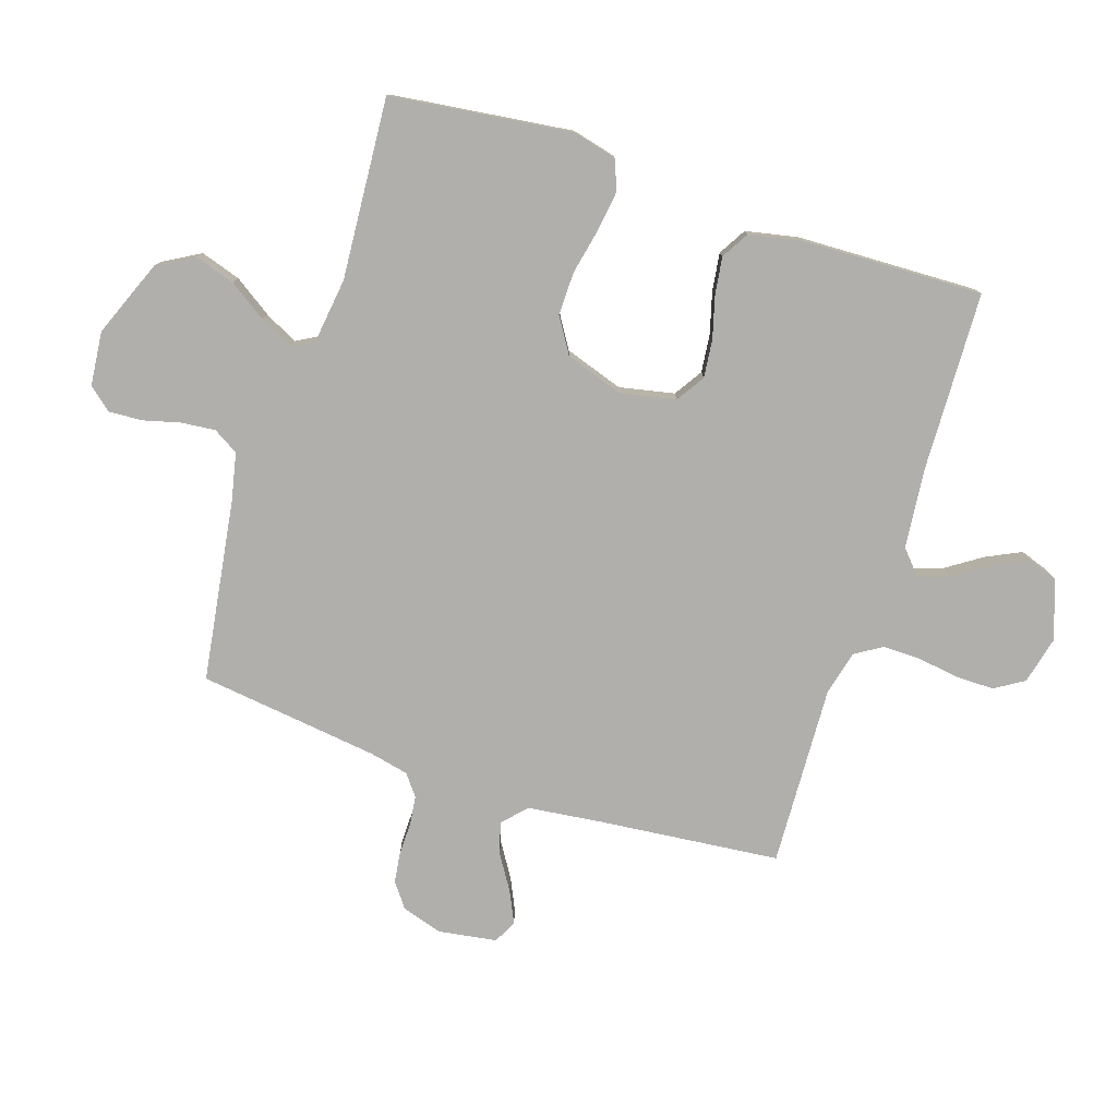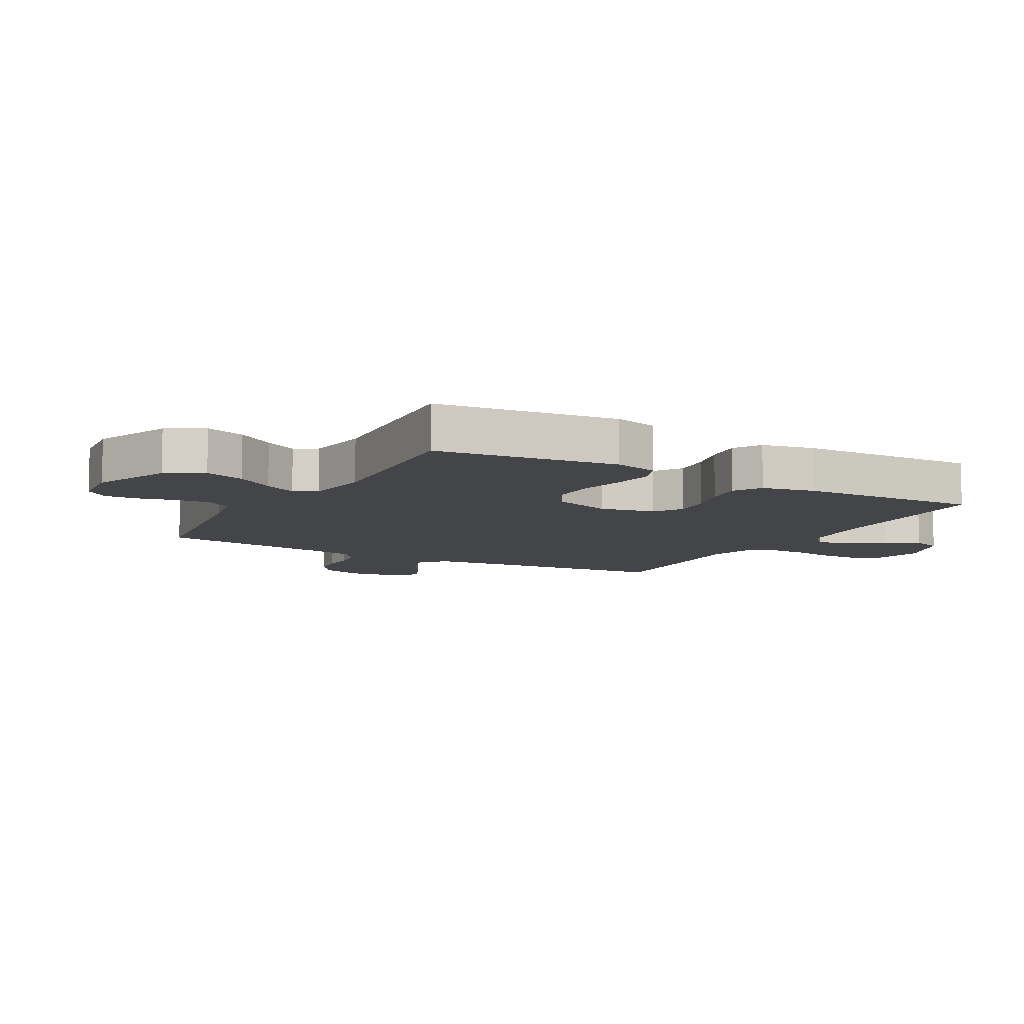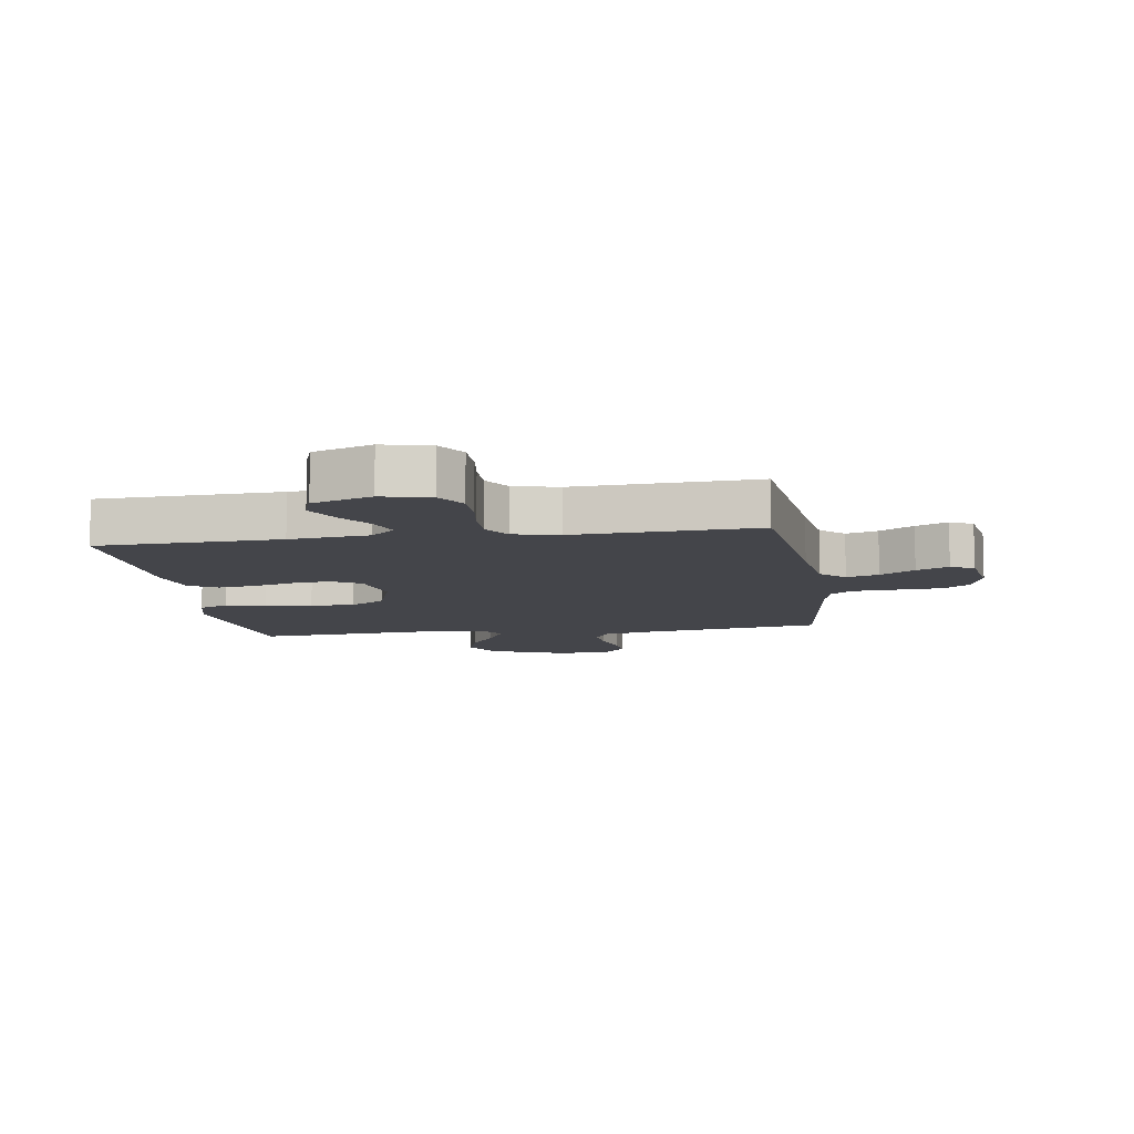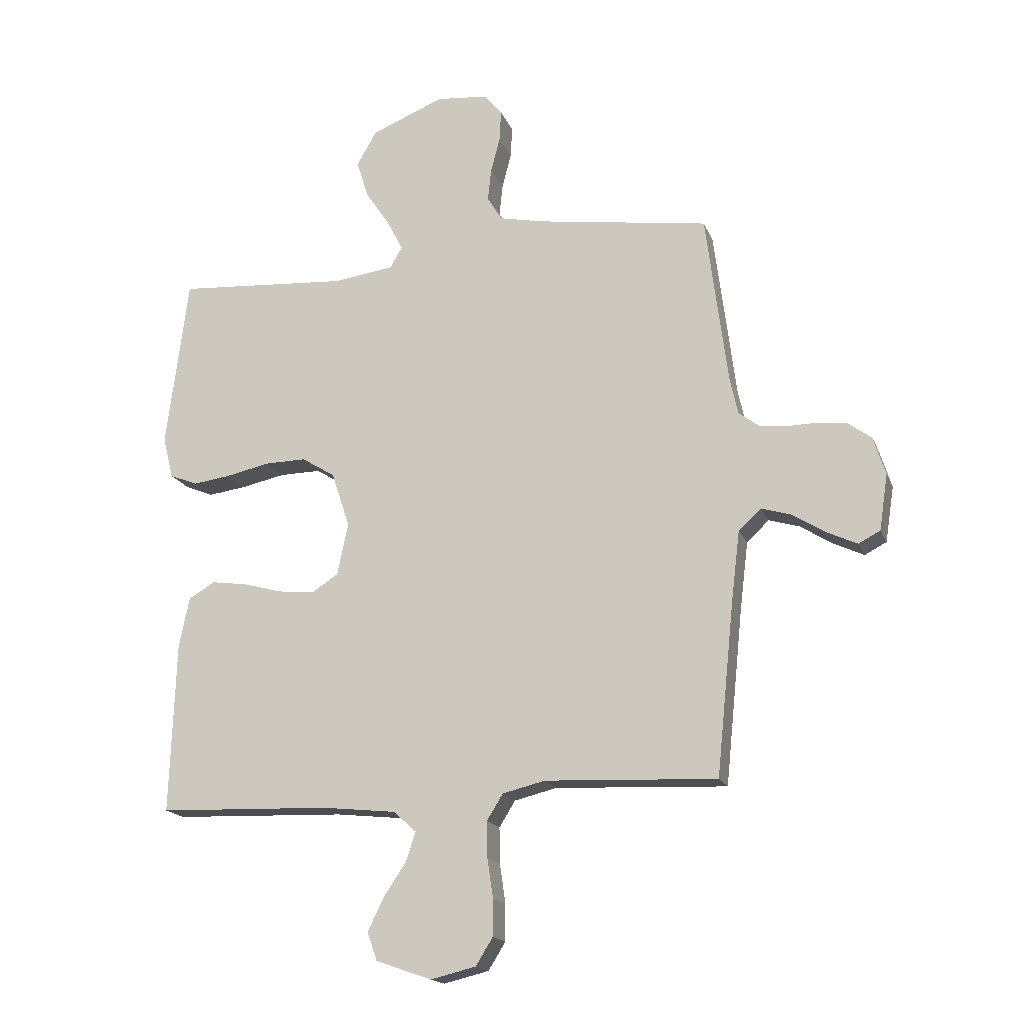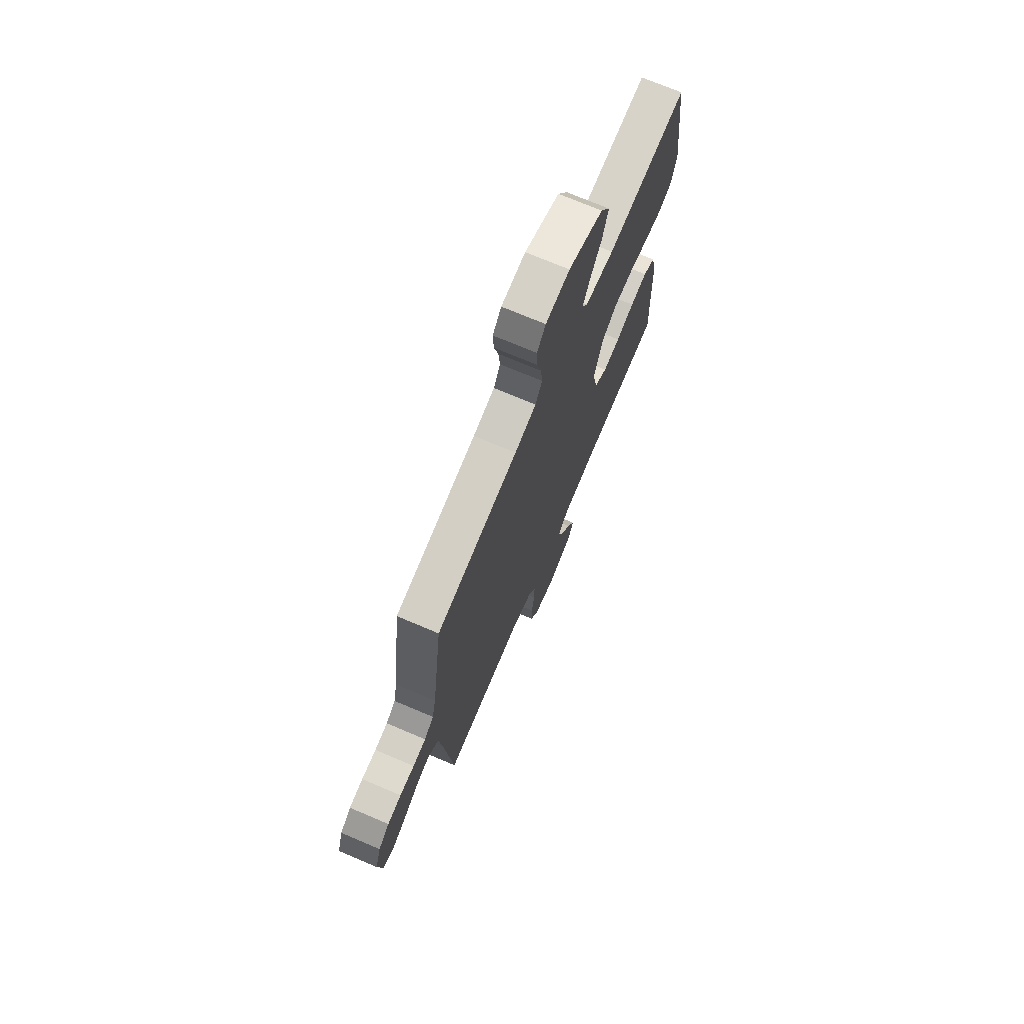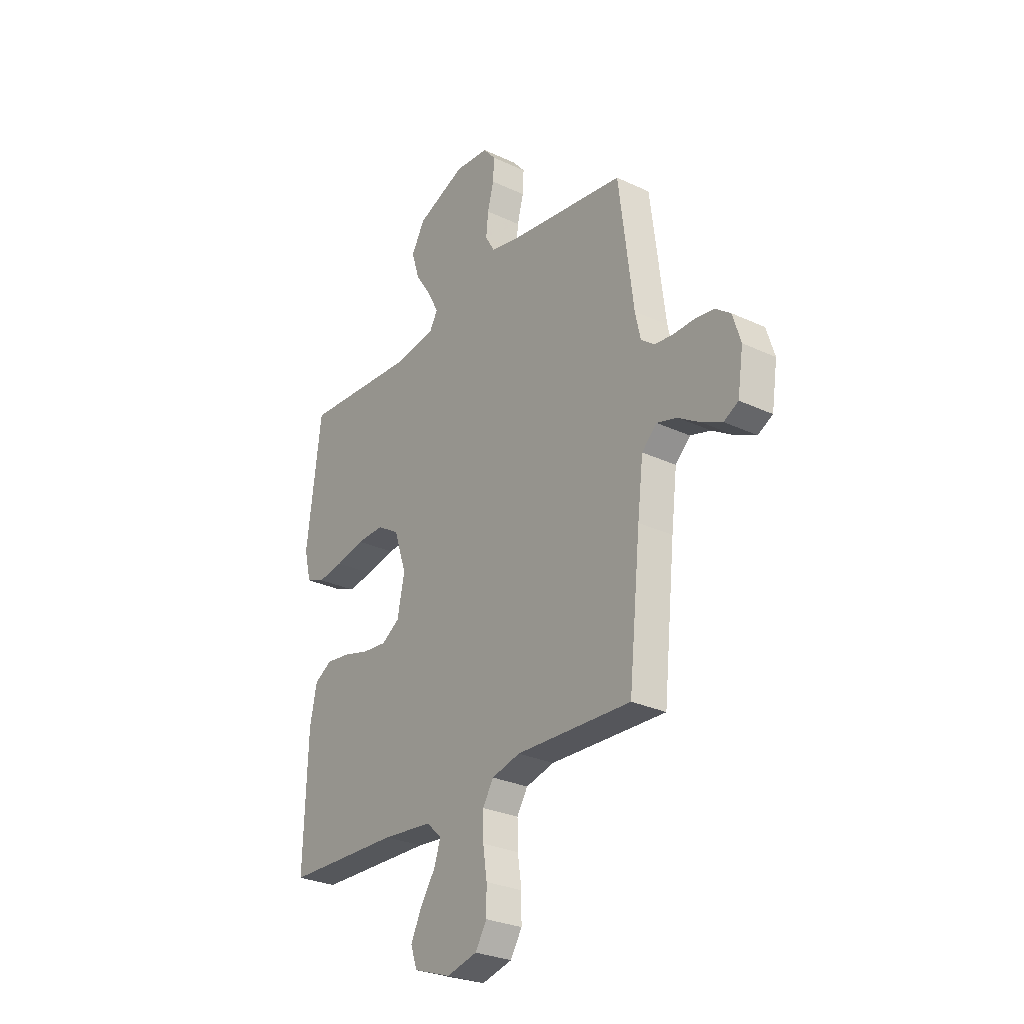
<metadata>
{"format":"obj","ext":"obj","renderer":"f3d","projection":"perspective","resolution":1024,"background":"white","views":[{"elev":-78.1,"azim":71.8,"up":"+Y"},{"elev":-9.0,"azim":60.5,"up":"+Y"},{"elev":-9.3,"azim":-171.3,"up":"+Y"},{"elev":-17.4,"azim":-162.7,"up":"+Z"},{"elev":72.2,"azim":-67.0,"up":"+Z"},{"elev":-28.3,"azim":-125.3,"up":"+Z"}]}
</metadata>
<code>
v -0.5 0.07 -0.5
v -0.531 0.07 -0.2
v -0.546 0.07 -0.077
v -0.585 0.07 -0.04
v -0.638 0.07 -0.056
v -0.695 0.07 -0.092
v -0.748 0.07 -0.117
v -0.786 0.07 -0.097
v -0.801 0.07 0
v -0.78 0.07 0.067
v -0.74 0.07 0.097
v -0.689 0.07 0.104
v -0.635 0.07 0.103
v -0.587 0.07 0.109
v -0.552 0.07 0.136
v -0.538 0.07 0.2
v -0.5 0.07 0.5
v -0.2 0.07 0.545
v -0.121 0.07 0.562
v -0.096 0.07 0.604
v -0.102 0.07 0.661
v -0.118 0.07 0.722
v -0.121 0.07 0.777
v -0.089 0.07 0.815
v 0 0.07 0.824
v 0.128 0.07 0.773
v 0.163 0.07 0.712
v 0.142 0.07 0.646
v 0.1 0.07 0.583
v 0.072 0.07 0.529
v 0.093 0.07 0.492
v 0.2 0.07 0.478
v 0.5 0.07 0.5
v 0.538 0.07 0.2
v 0.52 0.07 0.127
v 0.471 0.07 0.107
v 0.404 0.07 0.116
v 0.328 0.07 0.132
v 0.256 0.07 0.133
v 0.198 0.07 0.097
v 0.166 0.07 0
v 0.185 0.07 -0.091
v 0.232 0.07 -0.121
v 0.295 0.07 -0.114
v 0.363 0.07 -0.095
v 0.426 0.07 -0.086
v 0.472 0.07 -0.113
v 0.49 0.07 -0.2
v 0.5 0.07 -0.5
v 0.2 0.07 -0.511
v 0.07 0.07 -0.525
v 0.03 0.07 -0.561
v 0.047 0.07 -0.612
v 0.086 0.07 -0.67
v 0.114 0.07 -0.728
v 0.097 0.07 -0.777
v 0 0.07 -0.811
v -0.079 0.07 -0.792
v -0.109 0.07 -0.744
v -0.109 0.07 -0.681
v -0.099 0.07 -0.612
v -0.098 0.07 -0.549
v -0.126 0.07 -0.504
v -0.2 0.07 -0.486
v -0.5 0 -0.5
v -0.531 0 -0.2
v -0.546 0 -0.077
v -0.585 0 -0.04
v -0.638 0 -0.056
v -0.695 0 -0.092
v -0.748 0 -0.117
v -0.786 0 -0.097
v -0.801 0 0
v -0.78 0 0.067
v -0.74 0 0.097
v -0.689 0 0.104
v -0.635 0 0.103
v -0.587 0 0.109
v -0.552 0 0.136
v -0.538 0 0.2
v -0.5 0 0.5
v -0.2 0 0.545
v -0.121 0 0.562
v -0.096 0 0.604
v -0.102 0 0.661
v -0.118 0 0.722
v -0.121 0 0.777
v -0.089 0 0.815
v 0 0 0.824
v 0.128 0 0.773
v 0.163 0 0.712
v 0.142 0 0.646
v 0.1 0 0.583
v 0.072 0 0.529
v 0.093 0 0.492
v 0.2 0 0.478
v 0.5 0 0.5
v 0.538 0 0.2
v 0.52 0 0.127
v 0.471 0 0.107
v 0.404 0 0.116
v 0.328 0 0.132
v 0.256 0 0.133
v 0.198 0 0.097
v 0.166 0 0
v 0.185 0 -0.091
v 0.232 0 -0.121
v 0.295 0 -0.114
v 0.363 0 -0.095
v 0.426 0 -0.086
v 0.472 0 -0.113
v 0.49 0 -0.2
v 0.5 0 -0.5
v 0.2 0 -0.511
v 0.07 0 -0.525
v 0.03 0 -0.561
v 0.047 0 -0.612
v 0.086 0 -0.67
v 0.114 0 -0.728
v 0.097 0 -0.777
v 0 0 -0.811
v -0.079 0 -0.792
v -0.109 0 -0.744
v -0.109 0 -0.681
v -0.099 0 -0.612
v -0.098 0 -0.549
v -0.126 0 -0.504
v -0.2 0 -0.486
f 58 59 60 61
f 58 61 62
f 57 58 62
f 56 57 62
f 53 54 55 56
f 52 53 56 62
f 51 52 62 63
f 47 48 49 50
f 44 45 46 47
f 43 44 47 50
f 42 43 50 51
f 35 36 37 38
f 33 34 35 38
f 32 33 38 39
f 31 32 39 40
f 26 27 28 29
f 26 29 30
f 25 26 30
f 24 25 30
f 21 22 23 24
f 20 21 24 30
f 19 20 30 31
f 16 17 18
f 15 16 18 19
f 10 11 12 13
f 10 13 14
f 9 10 14
f 8 9 14
f 5 6 7 8
f 4 5 8 14
f 3 4 14 15
f 64 1 2
f 41 42 51 63
f 40 41 63 64
f 19 31 40 64
f 15 19 64
f 2 3 15 64
f 125 124 123 122
f 126 125 122
f 126 122 121
f 126 121 120
f 120 119 118 117
f 126 120 117 116
f 127 126 116 115
f 114 113 112 111
f 111 110 109 108
f 114 111 108 107
f 115 114 107 106
f 102 101 100 99
f 102 99 98 97
f 103 102 97 96
f 104 103 96 95
f 93 92 91 90
f 94 93 90
f 94 90 89
f 94 89 88
f 88 87 86 85
f 94 88 85 84
f 95 94 84 83
f 82 81 80
f 83 82 80 79
f 77 76 75 74
f 78 77 74
f 78 74 73
f 78 73 72
f 72 71 70 69
f 78 72 69 68
f 79 78 68 67
f 66 65 128
f 127 115 106 105
f 128 127 105 104
f 128 104 95 83
f 128 83 79
f 128 79 67 66
f 1 65 66 2
f 2 66 67 3
f 3 67 68 4
f 4 68 69 5
f 5 69 70 6
f 6 70 71 7
f 7 71 72 8
f 8 72 73 9
f 9 73 74 10
f 10 74 75 11
f 11 75 76 12
f 12 76 77 13
f 13 77 78 14
f 14 78 79 15
f 15 79 80 16
f 16 80 81 17
f 17 81 82 18
f 18 82 83 19
f 19 83 84 20
f 20 84 85 21
f 21 85 86 22
f 22 86 87 23
f 23 87 88 24
f 24 88 89 25
f 25 89 90 26
f 26 90 91 27
f 27 91 92 28
f 28 92 93 29
f 29 93 94 30
f 30 94 95 31
f 31 95 96 32
f 32 96 97 33
f 33 97 98 34
f 34 98 99 35
f 35 99 100 36
f 36 100 101 37
f 37 101 102 38
f 38 102 103 39
f 39 103 104 40
f 40 104 105 41
f 41 105 106 42
f 42 106 107 43
f 43 107 108 44
f 44 108 109 45
f 45 109 110 46
f 46 110 111 47
f 47 111 112 48
f 48 112 113 49
f 49 113 114 50
f 50 114 115 51
f 51 115 116 52
f 52 116 117 53
f 53 117 118 54
f 54 118 119 55
f 55 119 120 56
f 56 120 121 57
f 57 121 122 58
f 58 122 123 59
f 59 123 124 60
f 60 124 125 61
f 61 125 126 62
f 62 126 127 63
f 63 127 128 64
f 64 128 65 1

</code>
